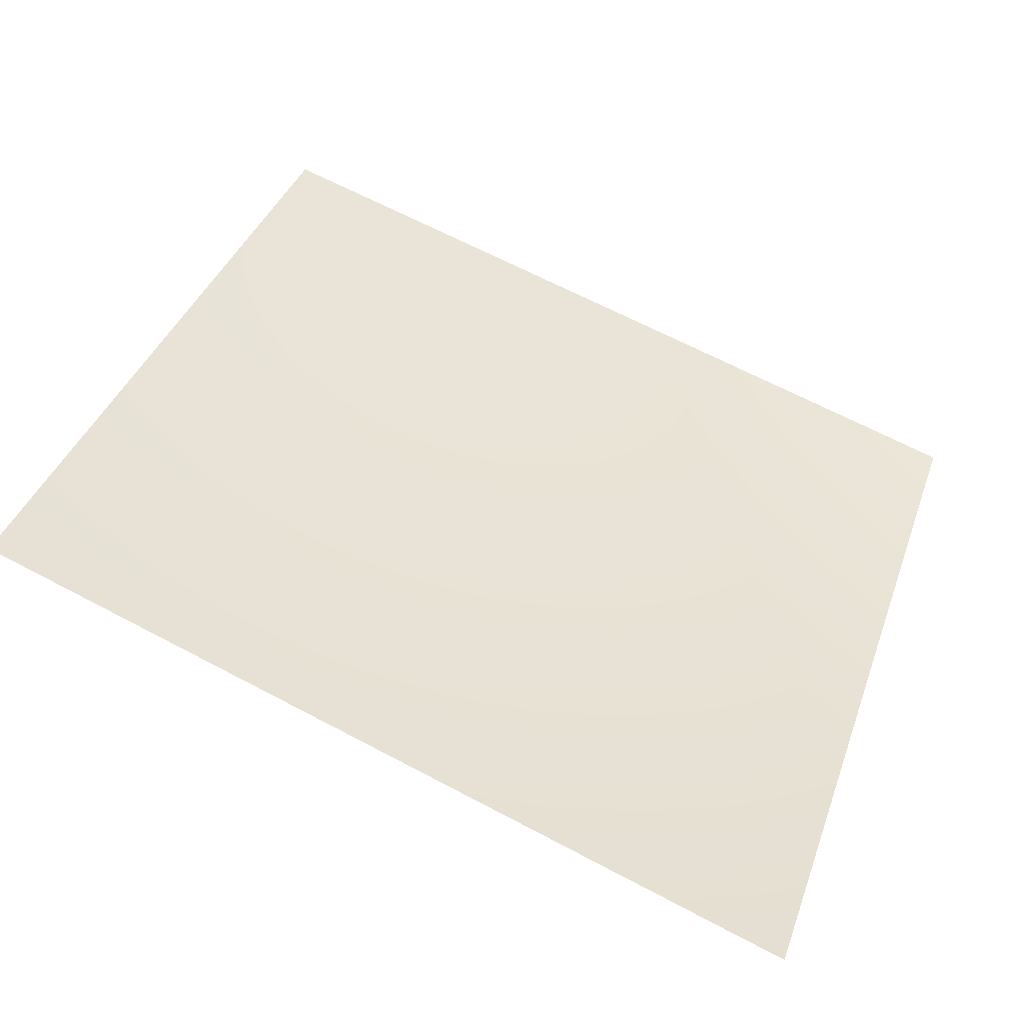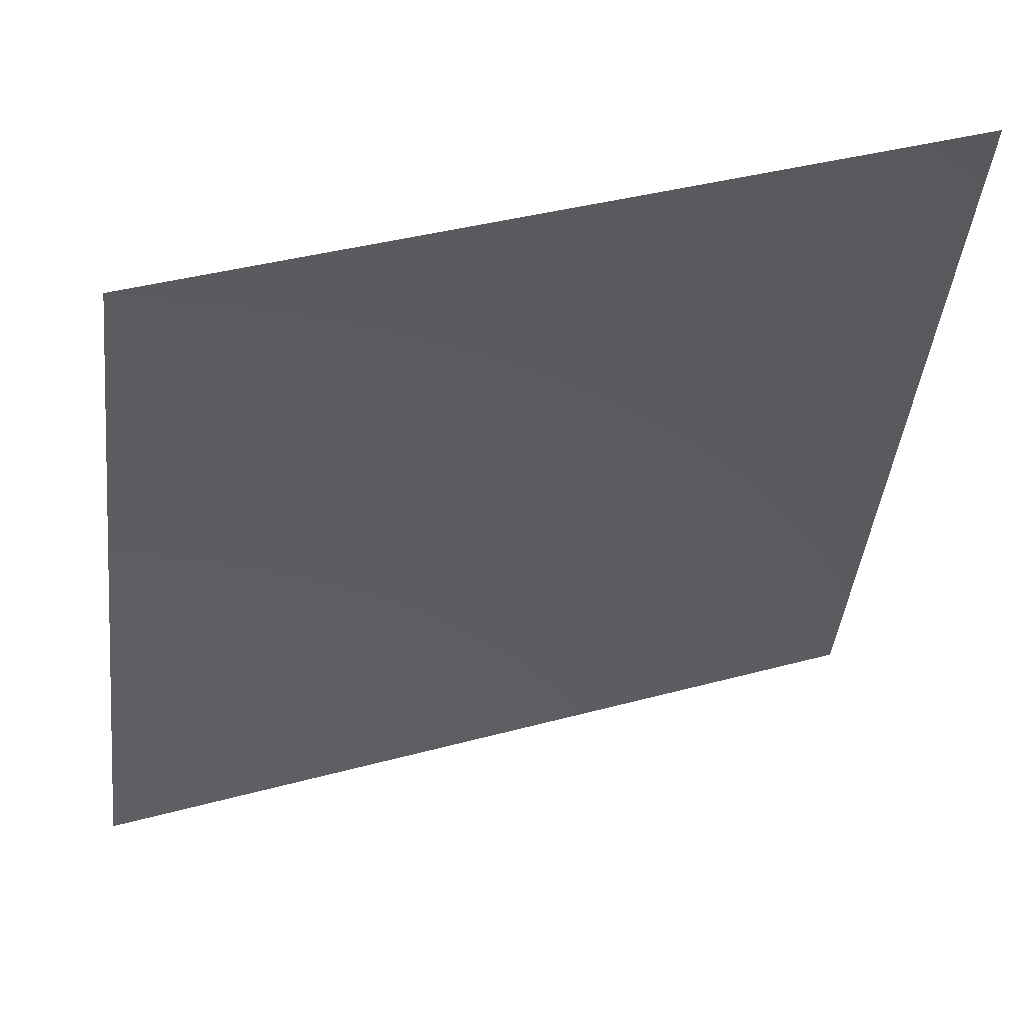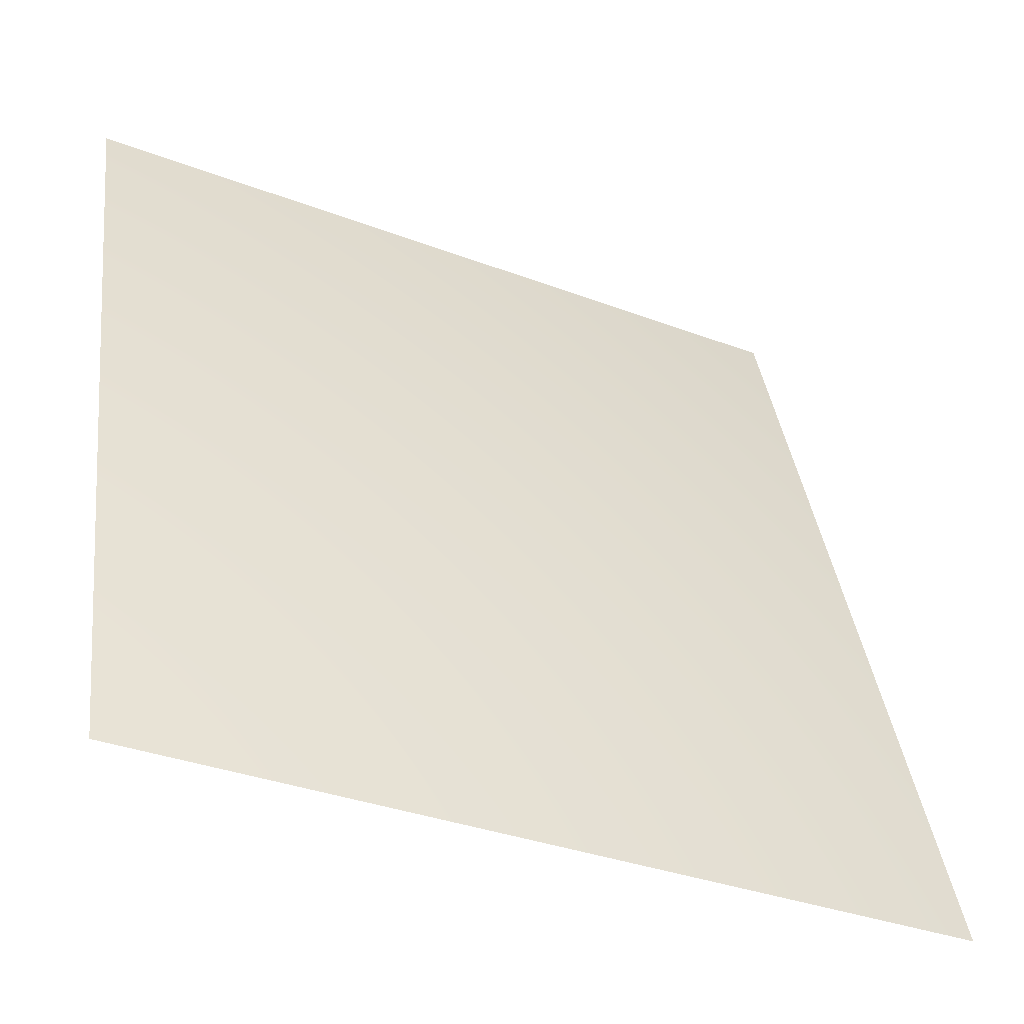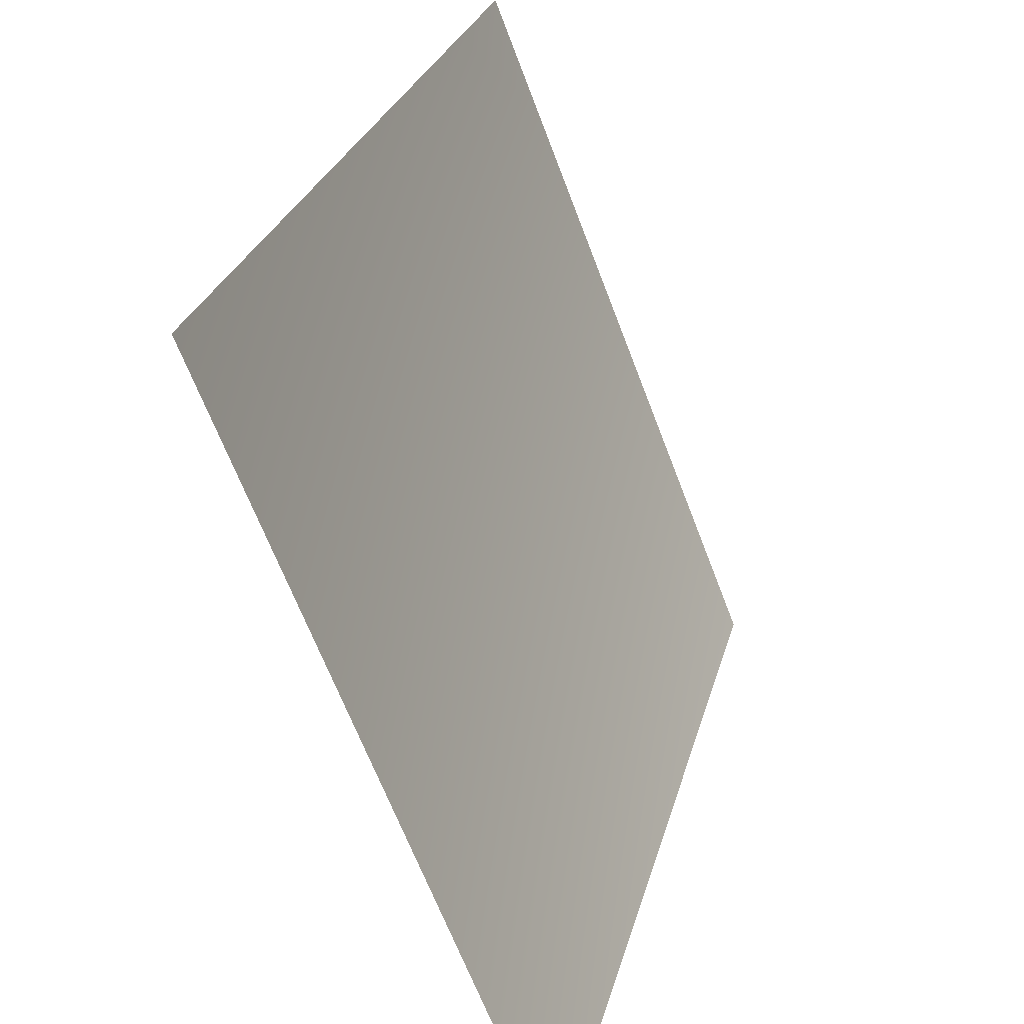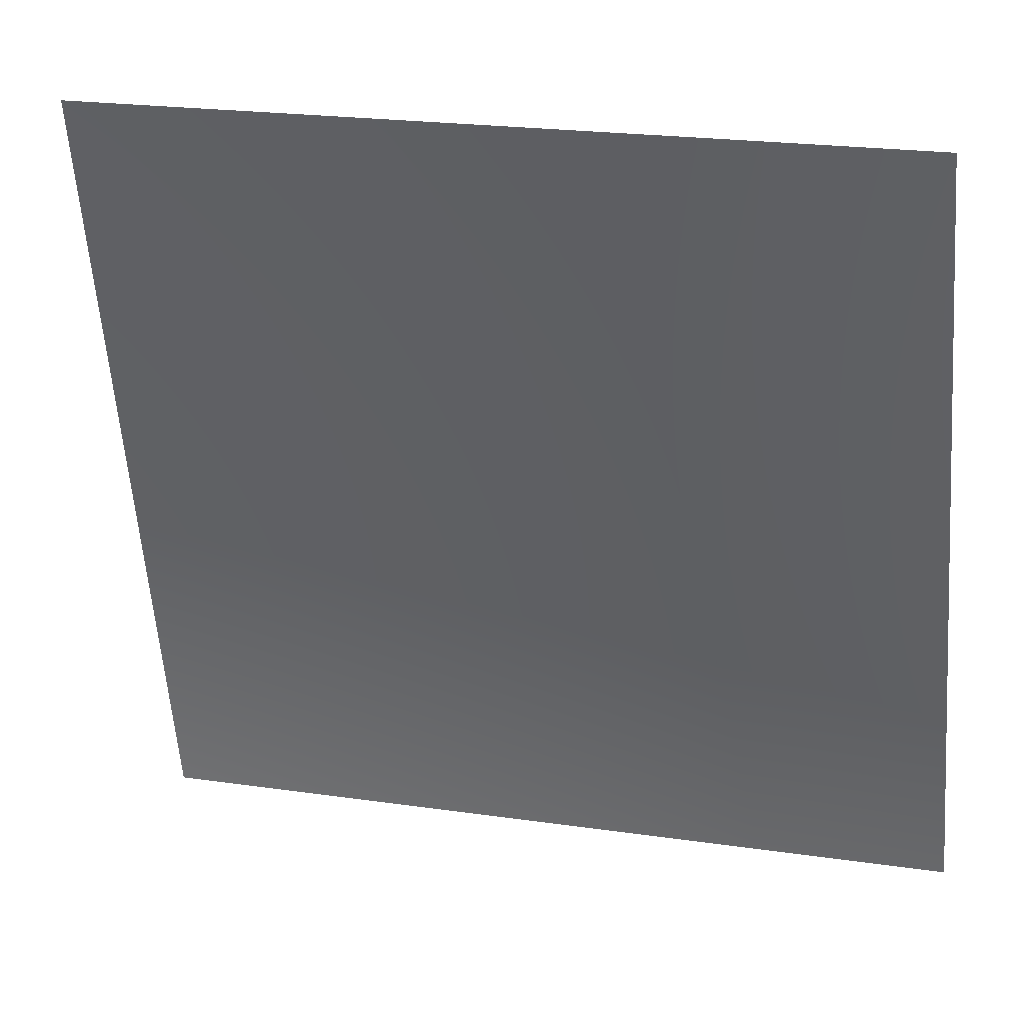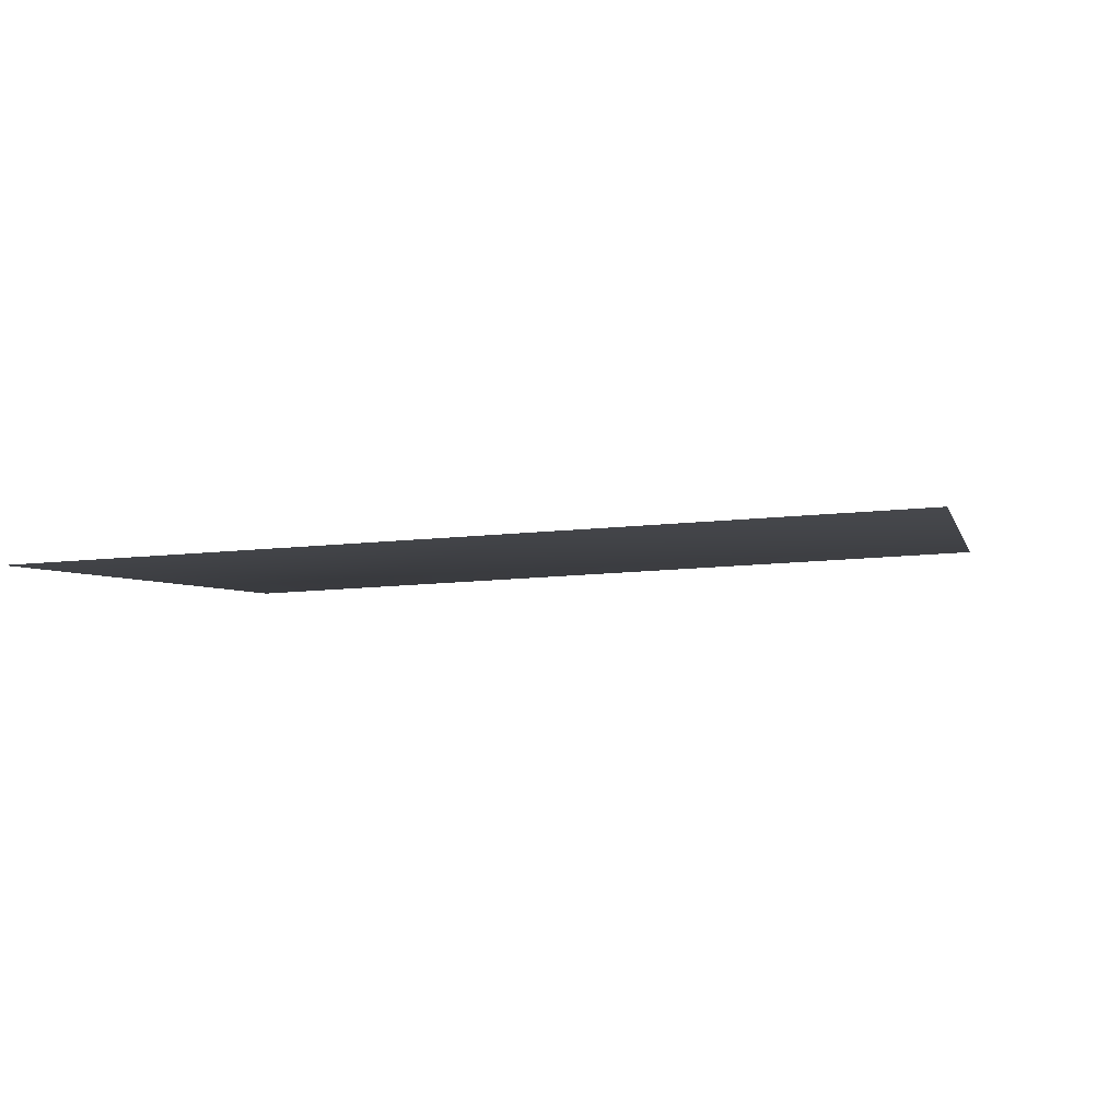
<metadata>
{"format":"obj","ext":"obj","renderer":"f3d","projection":"perspective","resolution":1024,"background":"white","views":[{"elev":43.8,"azim":-71.6,"up":"+Z"},{"elev":38.0,"azim":-13.6,"up":"+Y"},{"elev":-33.1,"azim":157.8,"up":"+Y"},{"elev":-65.1,"azim":-63.7,"up":"+Y"},{"elev":22.4,"azim":19.7,"up":"+Y"},{"elev":14.6,"azim":-171.8,"up":"+Z"}]}
</metadata>
<code>
v -1567 1598 -7880
v 1.819e-12 1598 -8035
v 1.819e-12 3135 -7568
v -1477 3135 -7423
f 1 2 3
f 1 3 4

</code>
